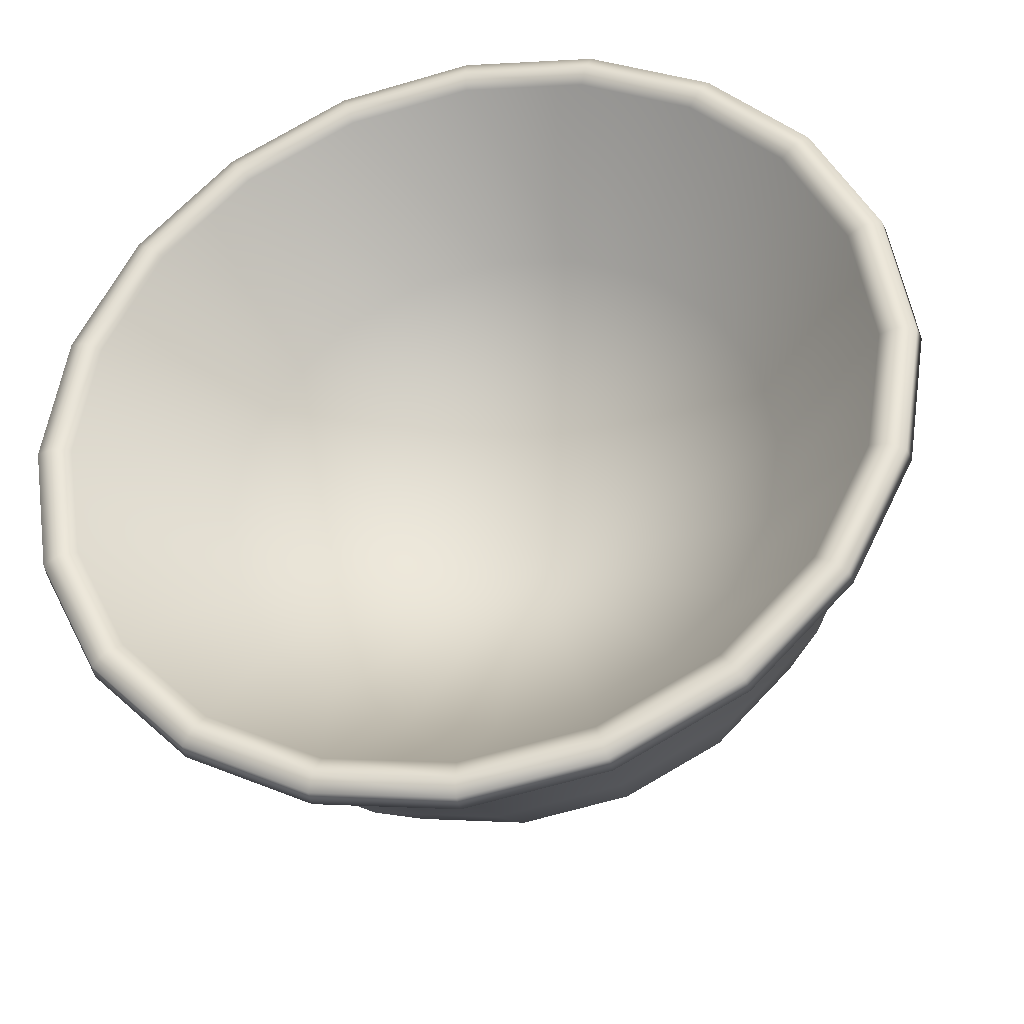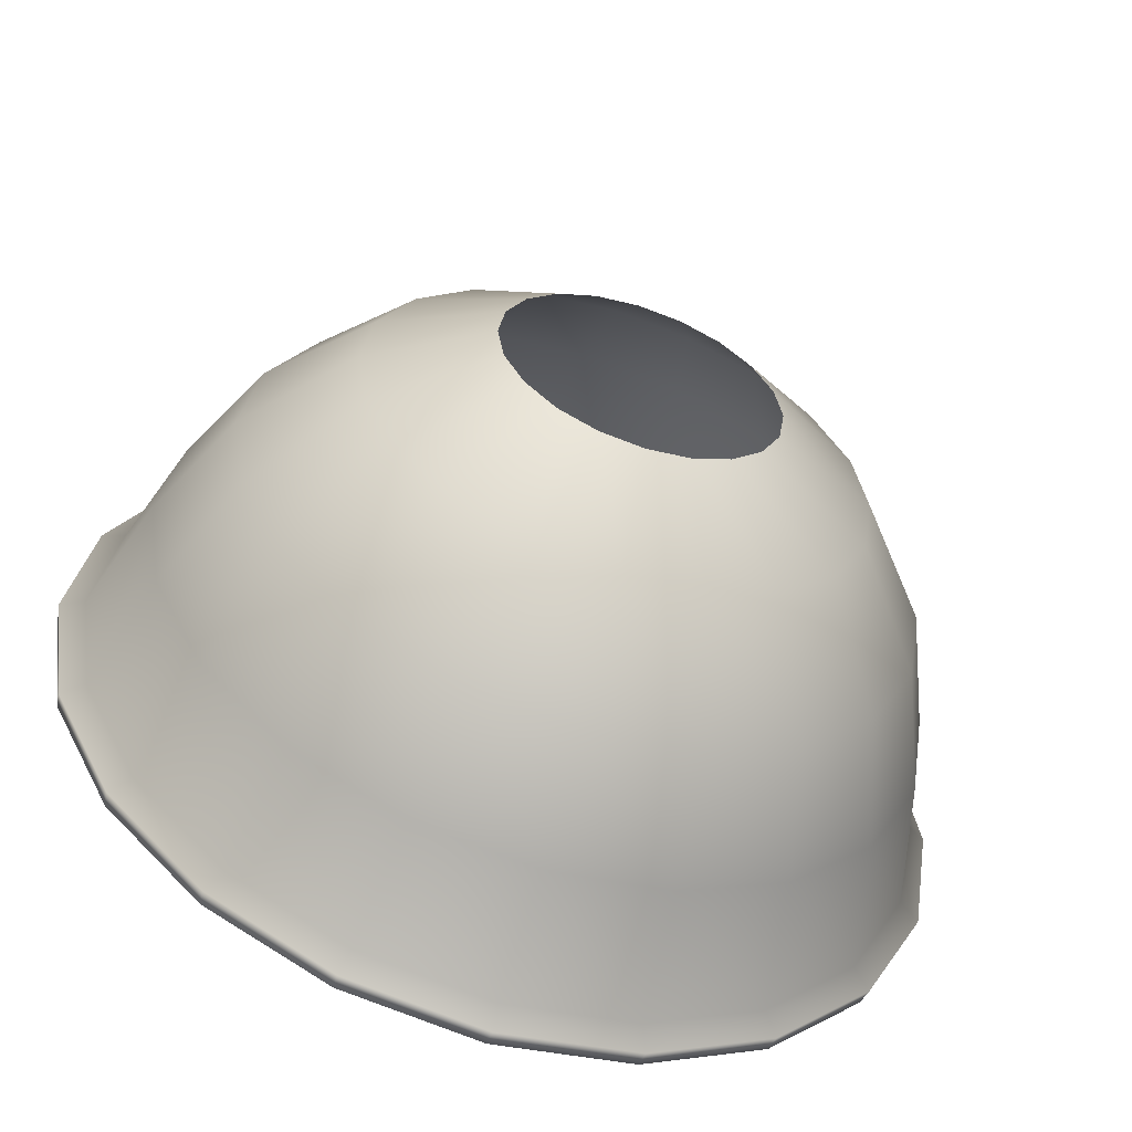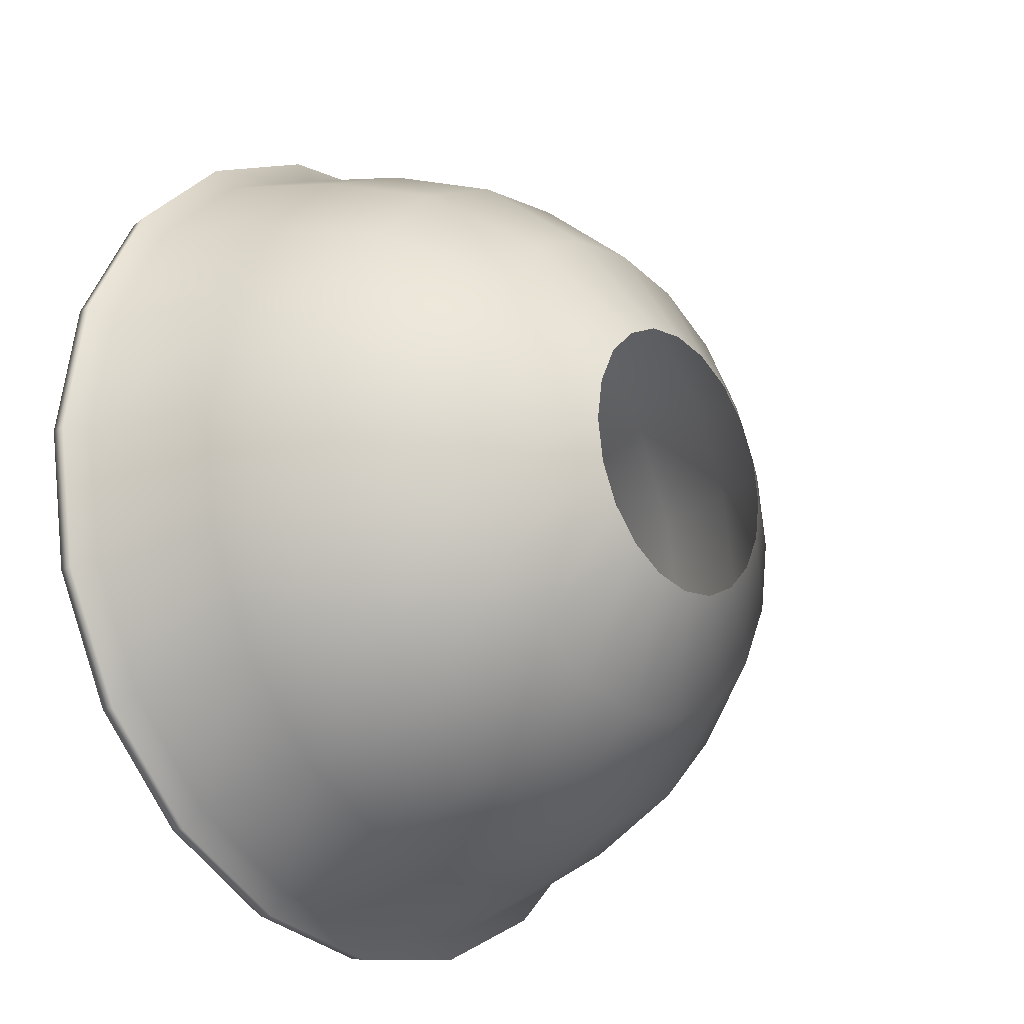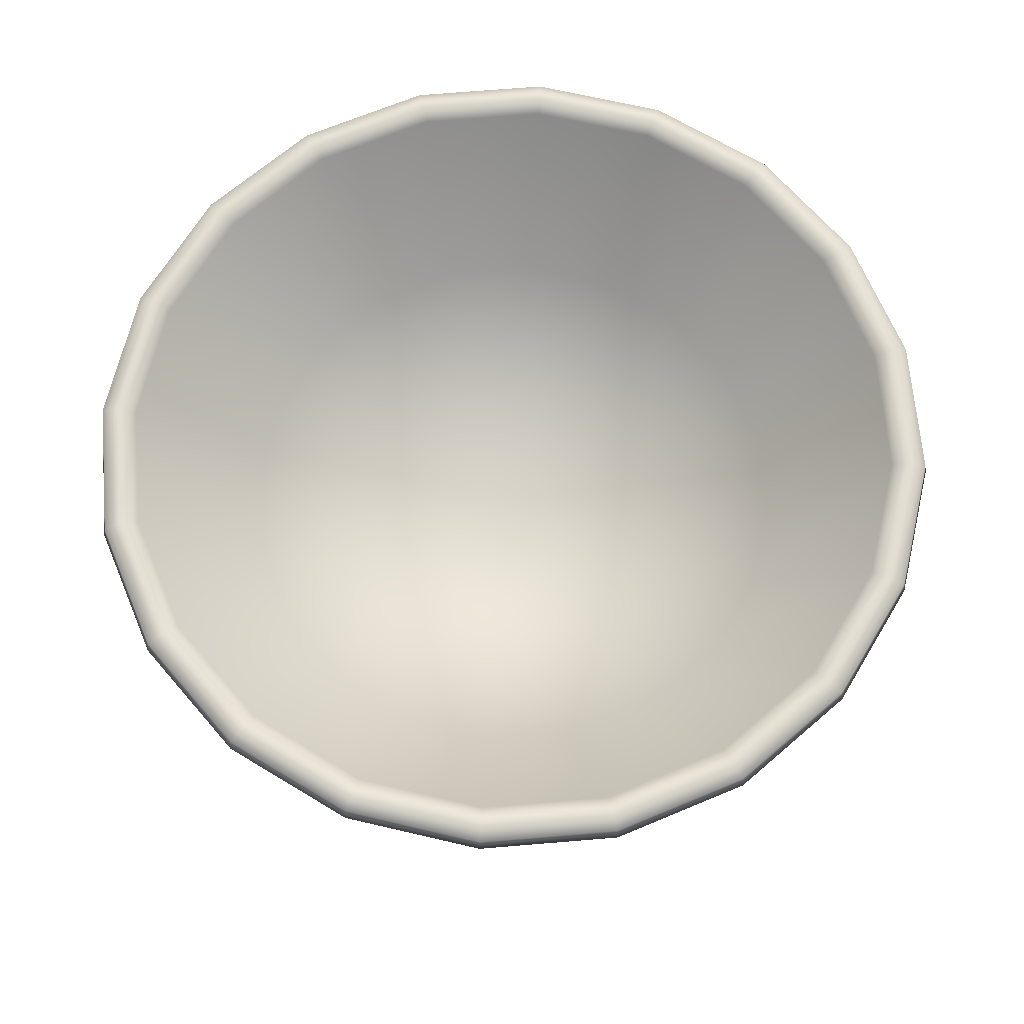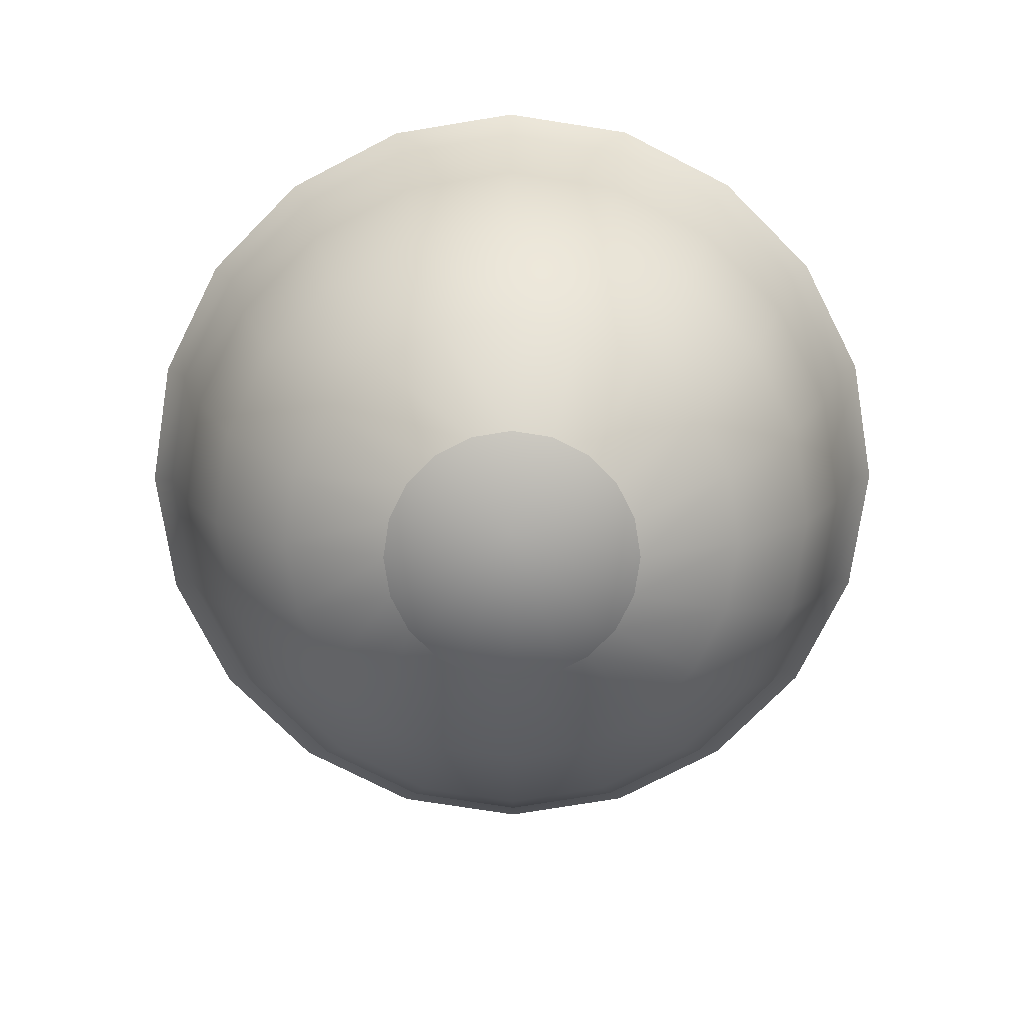
<metadata>
{"format":"obj","ext":"obj","renderer":"f3d","projection":"perspective","resolution":1024,"background":"white","views":[{"elev":-34.2,"azim":-166.6,"up":"+Z"},{"elev":-57.9,"azim":-18.5,"up":"+Z"},{"elev":-21.7,"azim":-51.0,"up":"+Z"},{"elev":67.9,"azim":-139.8,"up":"+Y"},{"elev":-77.1,"azim":-143.8,"up":"+Y"}]}
</metadata>
<code>
o bowl00__Bowl00
v 0.0143 0 -0.004645
v 0.01216 0 -0.008835
v 0.02587 0.007041 -0.008407
v 0.02201 0.007041 -0.01599
v 0.008835 0 -0.01216
v 0.03504 0.01809 -0.01138
v 0.01599 0.007041 -0.02201
v 0.004645 0 -0.0143
v 0.02981 0.01809 -0.02166
v 0.04026 0.03048 -0.01308
v 0.008407 0.007041 -0.02587
v 0 0 -0.01503
v 0.02166 0.01809 -0.02981
v 0.03425 0.03048 -0.02489
v 0.04397 0.04377 -0.01429
v 0 0.007041 -0.02721
v -0.004645 0 -0.0143
v 0.01138 0.01809 -0.03504
v 0.02489 0.03048 -0.03425
v 0.03741 0.04377 -0.02718
v 0.04642 0.04511 -0.01508
v 0.01308 0.03048 -0.04026
v 0.03949 0.04511 -0.02869
v 0.04611 0.04691 -0.01498
v 0.02718 0.04377 -0.03741
v 0.03922 0.04691 -0.02849
v 0.04431 0.0475 -0.0144
v 0.02869 0.04511 -0.03949
v 0.03769 0.0475 -0.02738
v 0.04238 0.04677 -0.01377
v 0.02849 0.04691 -0.03922
v 0.01429 0.04377 -0.04397
v 0.01508 0.04511 -0.04642
v 0.02738 0.0475 -0.03769
v 0.03605 0.04677 -0.02619
v 0.03004 0.03029 -0.009761
v 0.02556 0.03029 -0.01857
v 0.02619 0.04677 -0.03605
v 0.01857 0.03029 -0.02556
v 0.01498 0.04691 -0.04611
v 0.0144 0.0475 -0.04431
v 0.01377 0.04677 -0.04238
v 0.009761 0.03029 -0.03004
v 0 0.04691 -0.04848
v 0 0.04677 -0.04456
v 0 0.03029 -0.03159
v 0 0.0475 -0.04659
v -0.01377 0.04677 -0.04238
v -0.009761 0.03029 -0.03004
v -0.0144 0.0475 -0.04431
v -0.02619 0.04677 -0.03605
v -0.01857 0.03029 -0.02556
v -0.02738 0.0475 -0.03769
v -0.01498 0.04691 -0.04611
v -0.02849 0.04691 -0.03922
v -0.03605 0.04677 -0.02619
v -0.02556 0.03029 -0.01857
v -0.03769 0.0475 -0.02738
v -0.04238 0.04677 -0.01377
v -0.03004 0.03029 -0.009761
v -0.04431 0.0475 -0.0144
v -0.03922 0.04691 -0.02849
v -0.04611 0.04691 -0.01498
v -0.04456 0.04677 0
v -0.03159 0.03029 0
v -0.04238 0.04677 0.01377
v -0.03004 0.03029 0.009761
v -0.04431 0.0475 0.0144
v -0.04659 0.0475 0
v -0.04611 0.04691 0.01498
v -0.04848 0.04691 0
v -0.04642 0.04511 0.01508
v -0.04881 0.04511 0
v -0.04397 0.04377 0.01429
v -0.04642 0.04511 -0.01508
v -0.04624 0.04377 0
v -0.04026 0.03048 0.01308
v -0.03949 0.04511 -0.02869
v -0.04397 0.04377 -0.01429
v -0.04234 0.03048 0
v -0.03504 0.01809 0.01138
v -0.02869 0.04511 -0.03949
v -0.03684 0.01809 0
v -0.02587 0.007041 0.008407
v -0.04026 0.03048 -0.01308
v -0.03741 0.04377 -0.02718
v -0.02721 0.007041 0
v -0.0143 0 0.004645
v -0.01503 0 0
v -0.03504 0.01809 -0.01138
v -0.02587 0.007041 -0.008407
v -0.0143 0 -0.004645
v -0.03425 0.03048 -0.02489
v -0.02981 0.01809 -0.02166
v -0.02201 0.007041 -0.01599
v -0.01216 0 -0.008835
v -0.02718 0.04377 -0.03741
v -0.01599 0.007041 -0.02201
v -0.008835 0 -0.01216
v -0.02166 0.01809 -0.02981
v -0.02489 0.03048 -0.03425
v -0.008407 0.007041 -0.02587
v -0.01138 0.01809 -0.03504
v 0 0.01809 -0.03684
v 0 0.03048 -0.04234
v -0.01308 0.03048 -0.04026
v 0 0.04377 -0.04624
v -0.01429 0.04377 -0.04397
v 0 0.04511 -0.04881
v -0.01508 0.04511 -0.04642
v -0.0143 0 0.004645
v -0.01216 0 0.008835
v -0.02587 0.007041 0.008407
v -0.02201 0.007041 0.01599
v -0.008835 0 0.01216
v -0.03504 0.01809 0.01138
v -0.01599 0.007041 0.02201
v -0.004645 0 0.0143
v -0.02981 0.01809 0.02166
v -0.04026 0.03048 0.01308
v -0.008407 0.007041 0.02587
v 0 0 0.01503
v -0.02166 0.01809 0.02981
v -0.03425 0.03048 0.02489
v -0.04397 0.04377 0.01429
v 0 0.007041 0.02721
v 0.004645 0 0.0143
v -0.01138 0.01809 0.03504
v -0.02489 0.03048 0.03425
v -0.03741 0.04377 0.02718
v -0.04642 0.04511 0.01508
v -0.01308 0.03048 0.04026
v -0.03949 0.04511 0.02869
v -0.04611 0.04691 0.01498
v -0.02718 0.04377 0.03741
v -0.03922 0.04691 0.02849
v -0.04431 0.0475 0.0144
v -0.02869 0.04511 0.03949
v -0.03769 0.0475 0.02738
v -0.04238 0.04677 0.01377
v -0.02849 0.04691 0.03922
v -0.01429 0.04377 0.04397
v -0.01508 0.04511 0.04642
v -0.02738 0.0475 0.03769
v -0.03605 0.04677 0.02619
v -0.03004 0.03029 0.009761
v -0.02556 0.03029 0.01857
v -0.02619 0.04677 0.03605
v -0.01857 0.03029 0.02556
v -0.01498 0.04691 0.04611
v -0.0144 0.0475 0.04431
v -0.01377 0.04677 0.04238
v -0.009761 0.03029 0.03004
v 0 0.04691 0.04848
v 0 0.04677 0.04456
v 0 0.03029 0.03159
v 0 0.0475 0.04659
v 0.01377 0.04677 0.04238
v 0.009761 0.03029 0.03004
v 0.0144 0.0475 0.04431
v 0.02619 0.04677 0.03605
v 0.01857 0.03029 0.02556
v 0.02738 0.0475 0.03769
v 0.01498 0.04691 0.04611
v 0.02849 0.04691 0.03922
v 0.03605 0.04677 0.02619
v 0.02556 0.03029 0.01857
v 0.03769 0.0475 0.02738
v 0.04238 0.04677 0.01377
v 0.03004 0.03029 0.009761
v 0.04431 0.0475 0.0144
v 0.03922 0.04691 0.02849
v 0.04611 0.04691 0.01498
v 0.04456 0.04677 0
v 0.03159 0.03029 0
v 0.04238 0.04677 -0.01377
v 0.03004 0.03029 -0.009761
v 0.04431 0.0475 -0.0144
v 0.04659 0.0475 0
v 0.04611 0.04691 -0.01498
v 0.04848 0.04691 0
v 0.04642 0.04511 -0.01508
v 0.04881 0.04511 0
v 0.04397 0.04377 -0.01429
v 0.04642 0.04511 0.01508
v 0.04624 0.04377 0
v 0.04026 0.03048 -0.01308
v 0.03949 0.04511 0.02869
v 0.04397 0.04377 0.01429
v 0.04234 0.03048 0
v 0.03504 0.01809 -0.01138
v 0.02869 0.04511 0.03949
v 0.03684 0.01809 0
v 0.02587 0.007041 -0.008407
v 0.04026 0.03048 0.01308
v 0.03741 0.04377 0.02718
v 0.02721 0.007041 0
v 0.0143 0 -0.004645
v 0.01503 0 0
v 0.03504 0.01809 0.01138
v 0.02587 0.007041 0.008407
v 0.0143 0 0.004645
v 0.03425 0.03048 0.02489
v 0.02981 0.01809 0.02166
v 0.02201 0.007041 0.01599
v 0.01216 0 0.008835
v 0.02718 0.04377 0.03741
v 0.01599 0.007041 0.02201
v 0.008835 0 0.01216
v 0.02166 0.01809 0.02981
v 0.02489 0.03048 0.03425
v 0.008407 0.007041 0.02587
v 0.01138 0.01809 0.03504
v 0 0.01809 0.03684
v 0 0.03048 0.04234
v 0.01308 0.03048 0.04026
v 0 0.04377 0.04624
v 0.01429 0.04377 0.04397
v 0 0.04511 0.04881
v 0.01508 0.04511 0.04642
v 0.03004 0.03029 -0.009761
v 0.02556 0.03029 -0.01857
v 0 0.01231 0
v 0.03159 0.03029 0
v 0.01857 0.03029 -0.02556
v 0.03004 0.03029 0.009761
v 0.009761 0.03029 -0.03004
v 0.02556 0.03029 0.01857
v 0 0.03029 -0.03159
v 0.01857 0.03029 0.02556
v -0.009761 0.03029 -0.03004
v 0.009761 0.03029 0.03004
v -0.01857 0.03029 -0.02556
v 0 0.03029 0.03159
v -0.02556 0.03029 -0.01857
v -0.009761 0.03029 0.03004
v -0.03004 0.03029 -0.009761
v -0.01857 0.03029 0.02556
v -0.03159 0.03029 0
v -0.02556 0.03029 0.01857
v -0.03004 0.03029 0.009761
f 1 2 3
f 2 4 3
f 2 5 4
f 3 4 6
f 5 7 4
f 5 8 7
f 4 9 6
f 4 7 9
f 6 9 10
f 8 11 7
f 8 12 11
f 7 13 9
f 7 11 13
f 9 14 10
f 9 13 14
f 10 14 15
f 12 16 11
f 12 17 16
f 11 18 13
f 11 16 18
f 13 19 14
f 13 18 19
f 14 20 15
f 14 19 20
f 15 20 21
f 18 22 19
f 20 23 21
f 21 23 24
f 19 25 20
f 20 25 23
f 19 22 25
f 23 26 24
f 24 26 27
f 25 28 23
f 23 28 26
f 26 29 27
f 27 29 30
f 28 31 26
f 26 31 29
f 25 32 28
f 22 32 25
f 28 33 31
f 32 33 28
f 31 34 29
f 29 35 30
f 29 34 35
f 30 35 36
f 35 37 36
f 35 38 37
f 34 38 35
f 38 39 37
f 31 40 34
f 33 40 31
f 34 41 38
f 40 41 34
f 38 42 39
f 41 42 38
f 42 43 39
f 40 44 41
f 42 45 43
f 45 46 43
f 41 47 42
f 47 45 42
f 44 47 41
f 45 48 46
f 48 49 46
f 47 50 45
f 50 48 45
f 48 51 49
f 51 52 49
f 50 53 48
f 53 51 48
f 54 50 47
f 44 54 47
f 55 53 50
f 54 55 50
f 51 56 52
f 56 57 52
f 53 58 51
f 58 56 51
f 56 59 57
f 59 60 57
f 58 61 56
f 61 59 56
f 62 58 53
f 55 62 53
f 63 61 58
f 62 63 58
f 59 64 60
f 64 65 60
f 66 67 65
f 64 66 65
f 68 66 64
f 69 64 59
f 69 68 64
f 61 69 59
f 70 68 69
f 71 69 61
f 71 70 69
f 63 71 61
f 72 70 71
f 73 72 71
f 73 71 63
f 74 72 73
f 75 73 63
f 75 63 62
f 76 74 73
f 76 73 75
f 77 74 76
f 78 75 62
f 78 62 55
f 79 76 75
f 79 75 78
f 80 77 76
f 80 76 79
f 81 77 80
f 82 78 55
f 82 55 54
f 83 81 80
f 84 81 83
f 85 80 79
f 83 80 85
f 86 79 78
f 85 79 86
f 86 78 82
f 87 84 83
f 88 84 87
f 89 88 87
f 90 83 85
f 87 83 90
f 89 87 91
f 91 87 90
f 92 89 91
f 90 85 93
f 93 85 86
f 91 90 94
f 94 90 93
f 92 91 95
f 95 91 94
f 96 92 95
f 93 86 97
f 97 86 82
f 96 95 98
f 99 96 98
f 95 94 100
f 98 95 100
f 94 93 101
f 100 94 101
f 101 93 97
f 99 98 102
f 17 99 102
f 17 102 16
f 98 100 103
f 102 98 103
f 16 102 104
f 102 103 104
f 16 104 18
f 18 104 22
f 104 105 22
f 104 103 105
f 22 105 32
f 103 100 106
f 103 106 105
f 100 101 106
f 105 107 32
f 105 106 107
f 32 107 33
f 106 101 108
f 106 108 107
f 101 97 108
f 107 109 33
f 107 108 109
f 33 109 40
f 109 44 40
f 108 97 110
f 108 110 109
f 109 110 44
f 97 82 110
f 110 54 44
f 110 82 54
f 111 112 113
f 112 114 113
f 112 115 114
f 113 114 116
f 115 117 114
f 115 118 117
f 114 119 116
f 114 117 119
f 116 119 120
f 118 121 117
f 118 122 121
f 117 123 119
f 117 121 123
f 119 124 120
f 119 123 124
f 120 124 125
f 122 126 121
f 122 127 126
f 121 128 123
f 121 126 128
f 123 129 124
f 123 128 129
f 124 130 125
f 124 129 130
f 125 130 131
f 128 132 129
f 130 133 131
f 131 133 134
f 129 135 130
f 130 135 133
f 129 132 135
f 133 136 134
f 134 136 137
f 135 138 133
f 133 138 136
f 136 139 137
f 137 139 140
f 138 141 136
f 136 141 139
f 135 142 138
f 132 142 135
f 138 143 141
f 142 143 138
f 141 144 139
f 139 145 140
f 139 144 145
f 140 145 146
f 145 147 146
f 145 148 147
f 144 148 145
f 148 149 147
f 141 150 144
f 143 150 141
f 144 151 148
f 150 151 144
f 148 152 149
f 151 152 148
f 152 153 149
f 150 154 151
f 152 155 153
f 155 156 153
f 151 157 152
f 157 155 152
f 154 157 151
f 155 158 156
f 158 159 156
f 157 160 155
f 160 158 155
f 158 161 159
f 161 162 159
f 160 163 158
f 163 161 158
f 164 160 157
f 154 164 157
f 165 163 160
f 164 165 160
f 161 166 162
f 166 167 162
f 163 168 161
f 168 166 161
f 166 169 167
f 169 170 167
f 168 171 166
f 171 169 166
f 172 168 163
f 165 172 163
f 173 171 168
f 172 173 168
f 169 174 170
f 174 175 170
f 176 177 175
f 174 176 175
f 178 176 174
f 179 174 169
f 179 178 174
f 171 179 169
f 180 178 179
f 181 179 171
f 181 180 179
f 173 181 171
f 182 180 181
f 183 182 181
f 183 181 173
f 184 182 183
f 185 183 173
f 185 173 172
f 186 184 183
f 186 183 185
f 187 184 186
f 188 185 172
f 188 172 165
f 189 186 185
f 189 185 188
f 190 187 186
f 190 186 189
f 191 187 190
f 192 188 165
f 192 165 164
f 193 191 190
f 194 191 193
f 195 190 189
f 193 190 195
f 196 189 188
f 195 189 196
f 196 188 192
f 197 194 193
f 198 194 197
f 199 198 197
f 200 193 195
f 197 193 200
f 199 197 201
f 201 197 200
f 202 199 201
f 200 195 203
f 203 195 196
f 201 200 204
f 204 200 203
f 202 201 205
f 205 201 204
f 206 202 205
f 203 196 207
f 207 196 192
f 206 205 208
f 209 206 208
f 205 204 210
f 208 205 210
f 204 203 211
f 210 204 211
f 211 203 207
f 209 208 212
f 127 209 212
f 127 212 126
f 208 210 213
f 212 208 213
f 126 212 214
f 212 213 214
f 126 214 128
f 128 214 132
f 214 215 132
f 214 213 215
f 132 215 142
f 213 210 216
f 213 216 215
f 210 211 216
f 215 217 142
f 215 216 217
f 142 217 143
f 216 211 218
f 216 218 217
f 211 207 218
f 217 219 143
f 217 218 219
f 143 219 150
f 219 154 150
f 218 207 220
f 218 220 219
f 219 220 154
f 207 192 220
f 220 164 154
f 220 192 164
f 221 222 223
f 224 221 223
f 222 225 223
f 226 224 223
f 225 227 223
f 228 226 223
f 227 229 223
f 230 228 223
f 229 231 223
f 232 230 223
f 231 233 223
f 234 232 223
f 233 235 223
f 236 234 223
f 235 237 223
f 238 236 223
f 237 239 223
f 240 238 223
f 239 241 223
f 241 240 223

</code>
